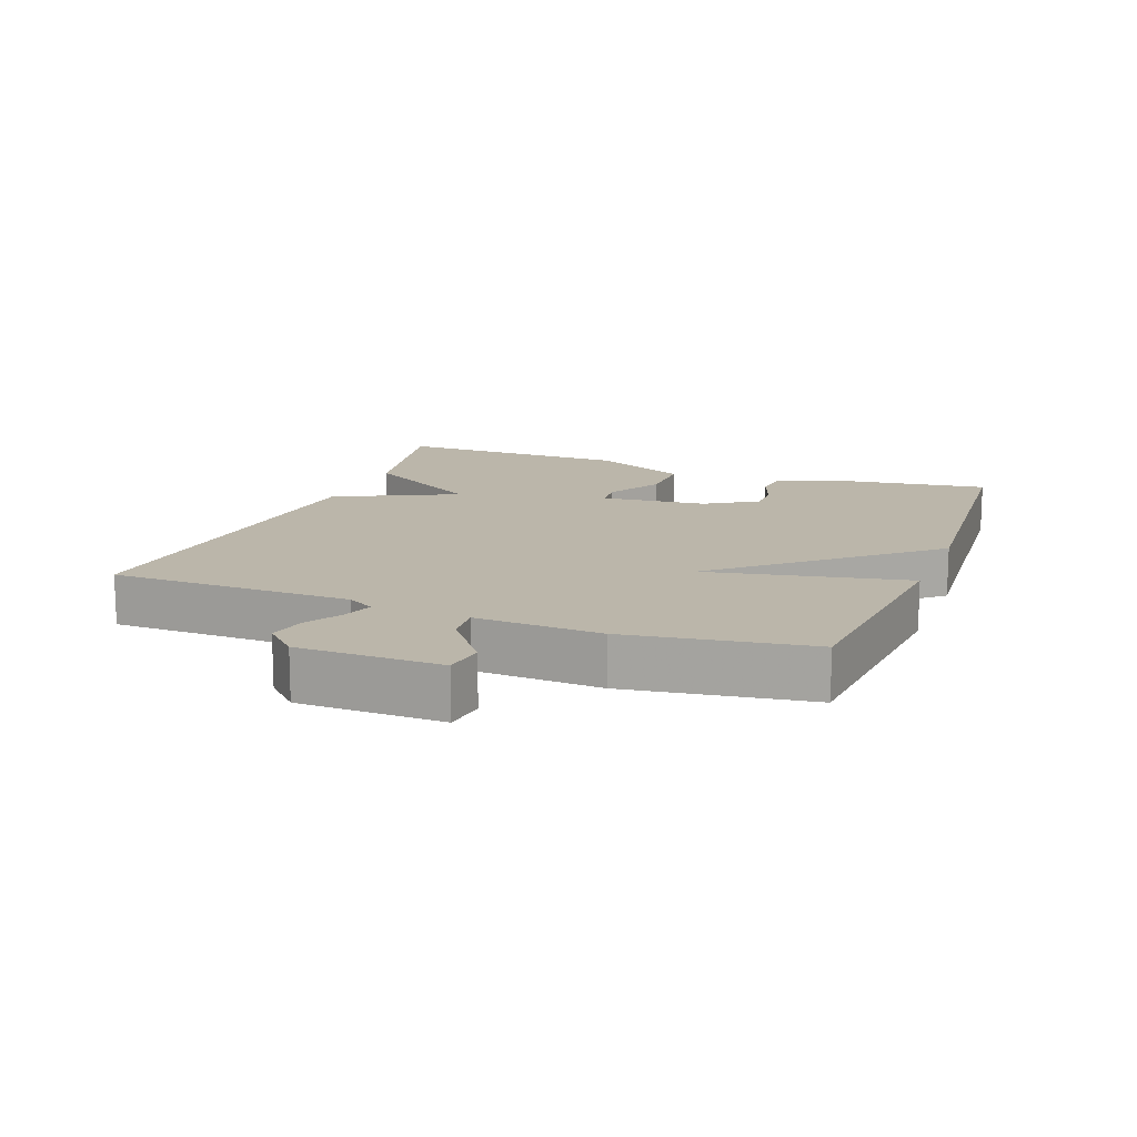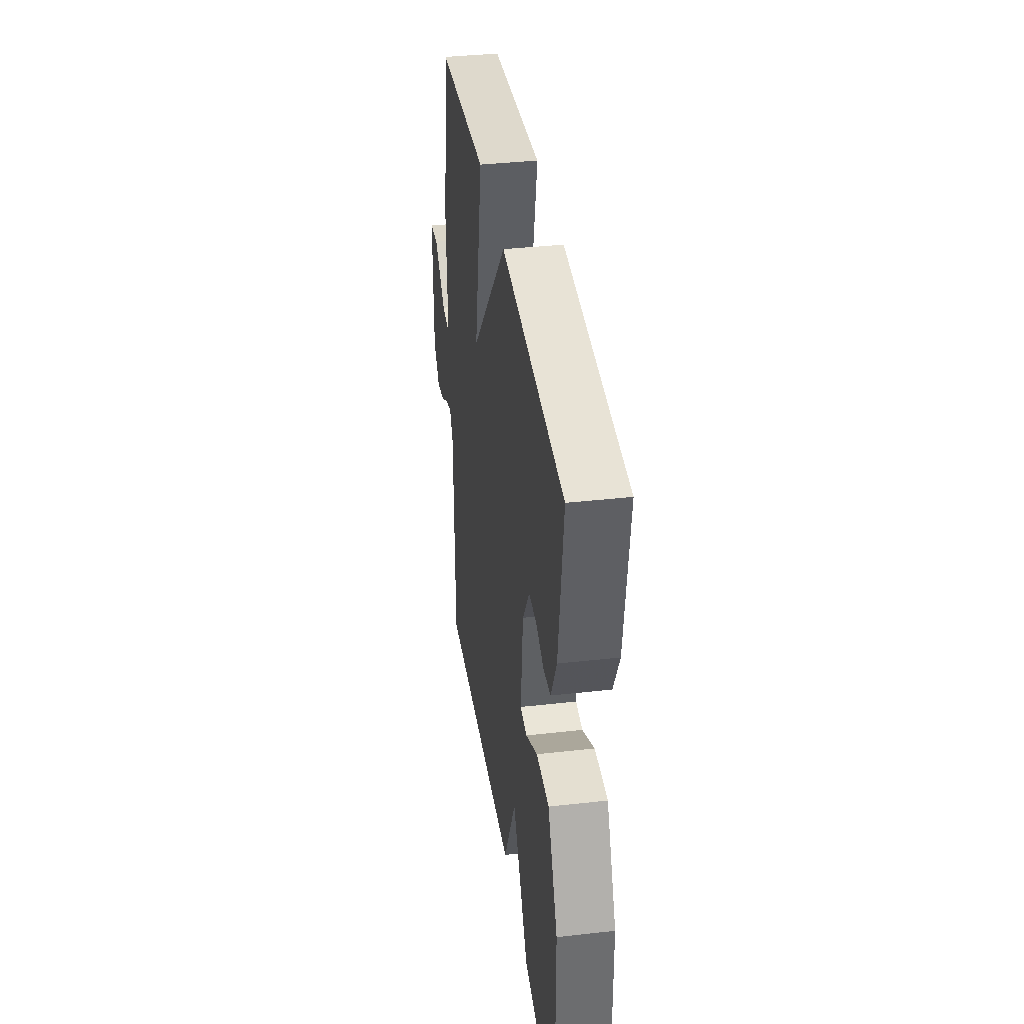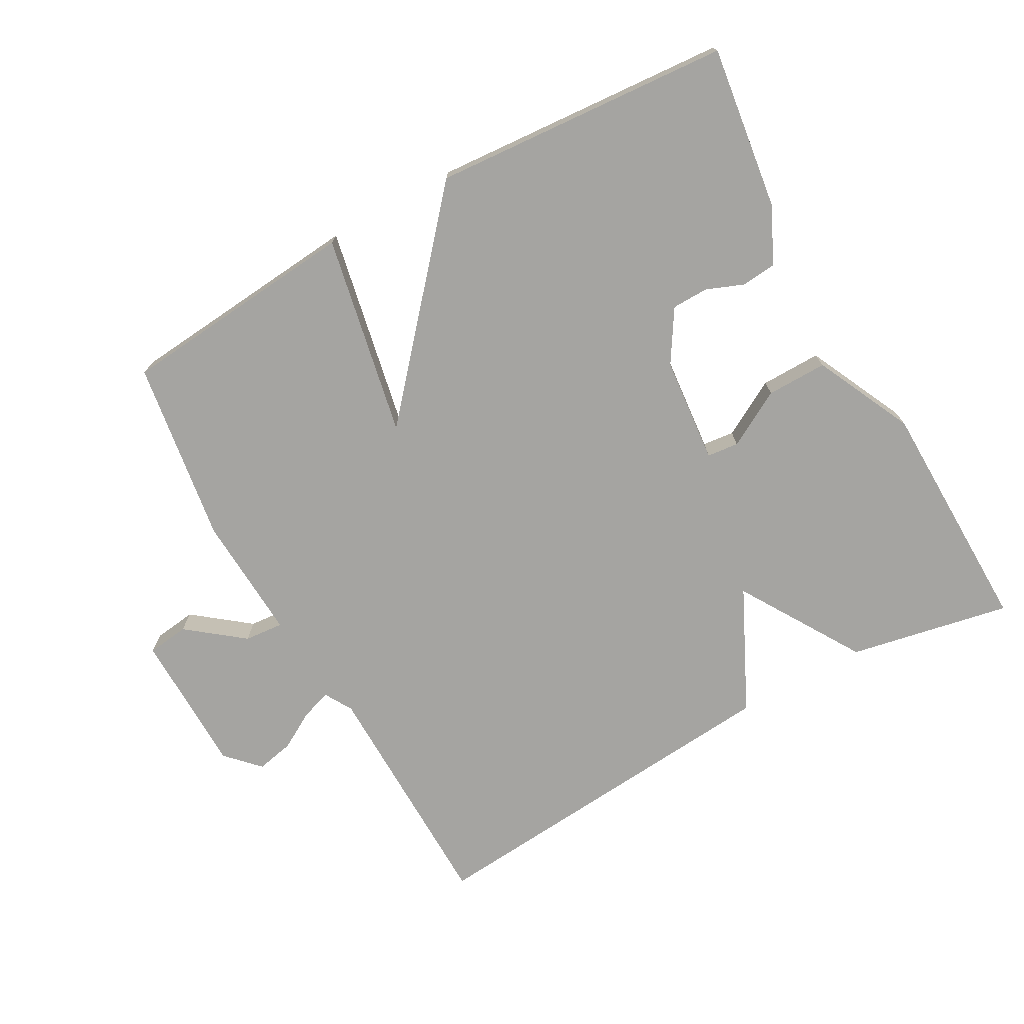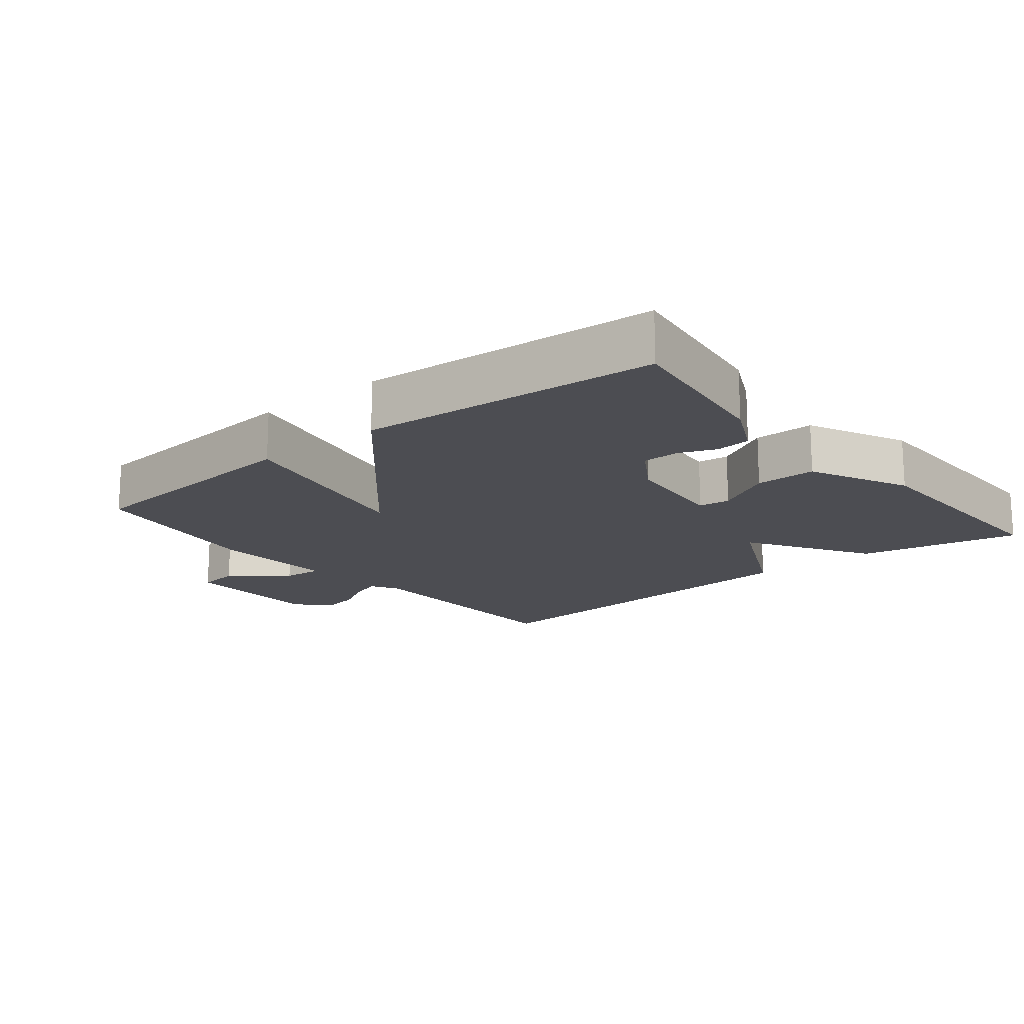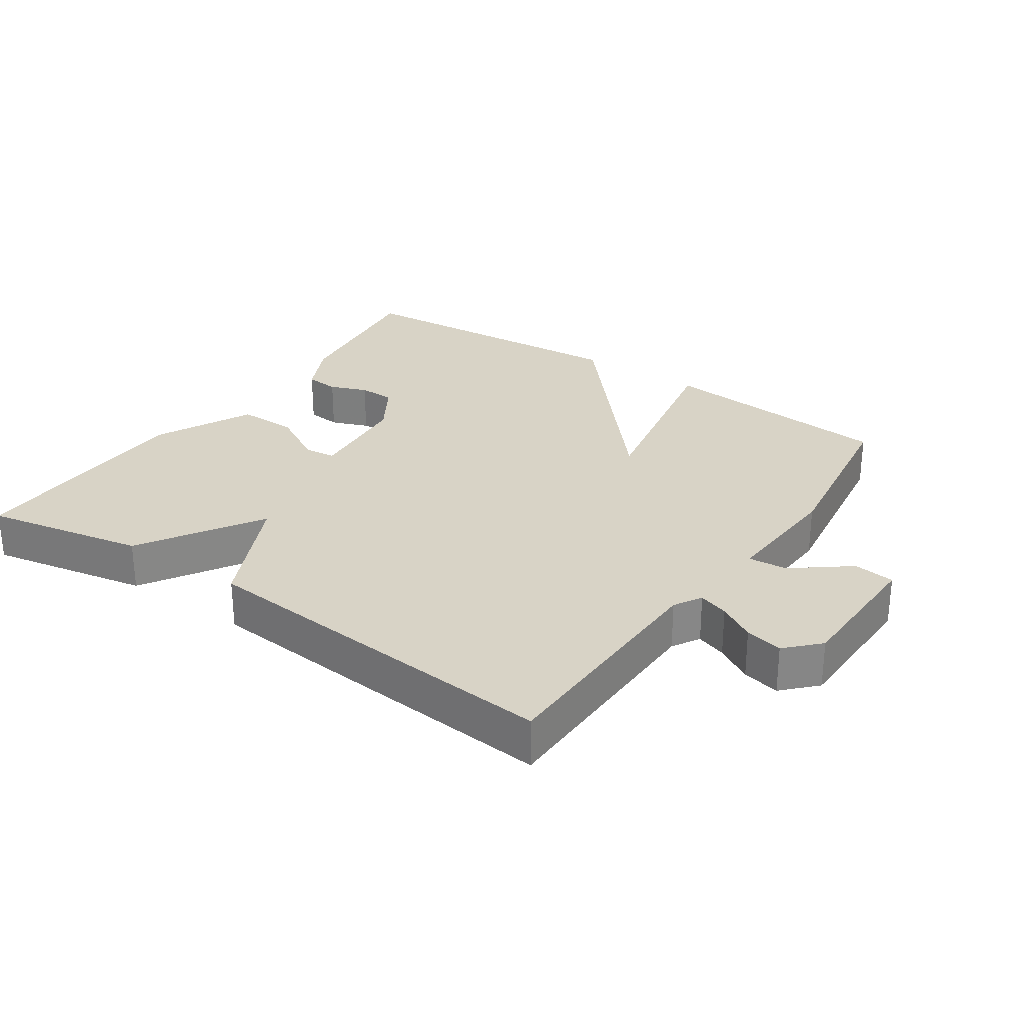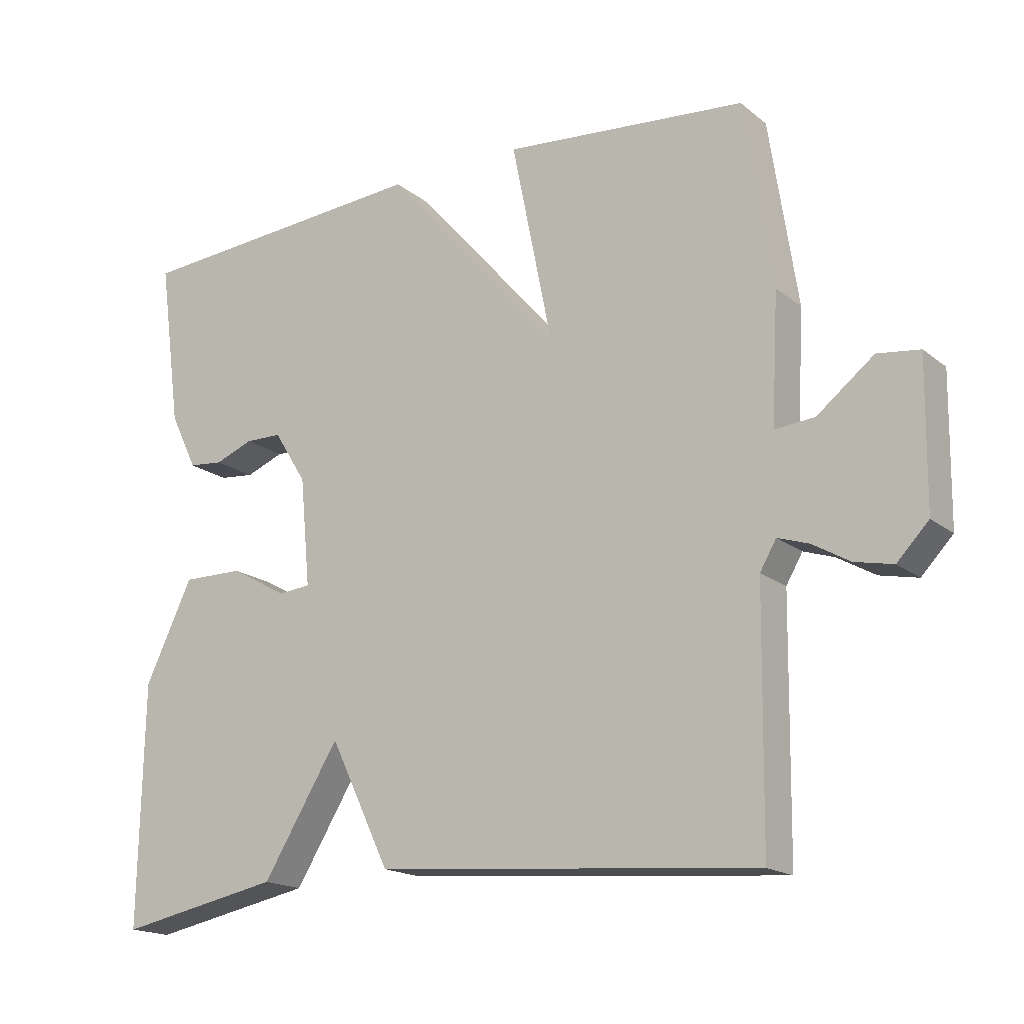
<metadata>
{"format":"obj","ext":"obj","renderer":"f3d","projection":"perspective","resolution":1024,"background":"white","views":[{"elev":14.0,"azim":-69.2,"up":"+Y"},{"elev":37.5,"azim":81.8,"up":"+Z"},{"elev":-73.2,"azim":29.1,"up":"+Y"},{"elev":-16.3,"azim":39.0,"up":"+Y"},{"elev":28.2,"azim":-145.6,"up":"+Y"},{"elev":-17.6,"azim":-146.2,"up":"+Z"}]}
</metadata>
<code>
v -0.5 0.07 -0.5
v -0.505 0.07 -0.14
v -0.529 0.07 -0.099
v -0.574 0.07 -0.114
v -0.629 0.07 -0.146
v -0.685 0.07 -0.158
v -0.731 0.07 -0.11
v -0.734 0.07 0.103
v -0.672 0.07 0.111
v -0.589 0.07 0.046
v -0.531 0.07 0.041
v -0.541 0.07 0.228
v -0.5 0.07 0.5
v -0.143 0.07 0.532
v -0.203 0.07 0.234
v 0.057 0.07 0.532
v 0.5 0.07 0.5
v 0.467 0.07 0.257
v 0.427 0.07 0.175
v 0.376 0.07 0.17
v 0.32 0.07 0.192
v 0.266 0.07 0.191
v 0.218 0.07 0.114
v 0.203 0.07 -0.044
v 0.25 0.07 -0.049
v 0.334 0.07 -0.002
v 0.424 0.07 -0.001
v 0.494 0.07 -0.147
v 0.5 0.07 -0.5
v 0.26 0.07 -0.453
v 0.148 0.07 -0.271
v 0.06 0.07 -0.453
v -0.5 0 -0.5
v -0.505 0 -0.14
v -0.529 0 -0.099
v -0.574 0 -0.114
v -0.629 0 -0.146
v -0.685 0 -0.158
v -0.731 0 -0.11
v -0.734 0 0.103
v -0.672 0 0.111
v -0.589 0 0.046
v -0.531 0 0.041
v -0.541 0 0.228
v -0.5 0 0.5
v -0.143 0 0.532
v -0.203 0 0.234
v 0.057 0 0.532
v 0.5 0 0.5
v 0.467 0 0.257
v 0.427 0 0.175
v 0.376 0 0.17
v 0.32 0 0.192
v 0.266 0 0.191
v 0.218 0 0.114
v 0.203 0 -0.044
v 0.25 0 -0.049
v 0.334 0 -0.002
v 0.424 0 -0.001
v 0.494 0 -0.147
v 0.5 0 -0.5
v 0.26 0 -0.453
v 0.148 0 -0.271
v 0.06 0 -0.453
f 31 32 1 2
f 29 30 31
f 28 29 31
f 27 28 31
f 26 27 31
f 25 26 31
f 31 2 3
f 25 31 3
f 24 25 3
f 23 24 3
f 22 23 3
f 19 20 21
f 18 19 21
f 17 18 21
f 16 17 21
f 15 16 21 22
f 13 14 15
f 12 13 15
f 11 12 15
f 22 3 4
f 15 22 4
f 11 15 4
f 8 9 10
f 7 8 10
f 6 7 10
f 5 6 10
f 4 5 10
f 4 10 11
f 34 33 64 63
f 63 62 61
f 63 61 60
f 63 60 59
f 63 59 58
f 63 58 57
f 35 34 63
f 35 63 57
f 35 57 56
f 35 56 55
f 35 55 54
f 53 52 51
f 53 51 50
f 53 50 49
f 53 49 48
f 54 53 48 47
f 47 46 45
f 47 45 44
f 47 44 43
f 36 35 54
f 36 54 47
f 36 47 43
f 42 41 40
f 42 40 39
f 42 39 38
f 42 38 37
f 42 37 36
f 43 42 36
f 1 33 34 2
f 2 34 35 3
f 3 35 36 4
f 4 36 37 5
f 5 37 38 6
f 6 38 39 7
f 7 39 40 8
f 8 40 41 9
f 9 41 42 10
f 10 42 43 11
f 11 43 44 12
f 12 44 45 13
f 13 45 46 14
f 14 46 47 15
f 15 47 48 16
f 16 48 49 17
f 17 49 50 18
f 18 50 51 19
f 19 51 52 20
f 20 52 53 21
f 21 53 54 22
f 22 54 55 23
f 23 55 56 24
f 24 56 57 25
f 25 57 58 26
f 26 58 59 27
f 27 59 60 28
f 28 60 61 29
f 29 61 62 30
f 30 62 63 31
f 31 63 64 32
f 32 64 33 1

</code>
